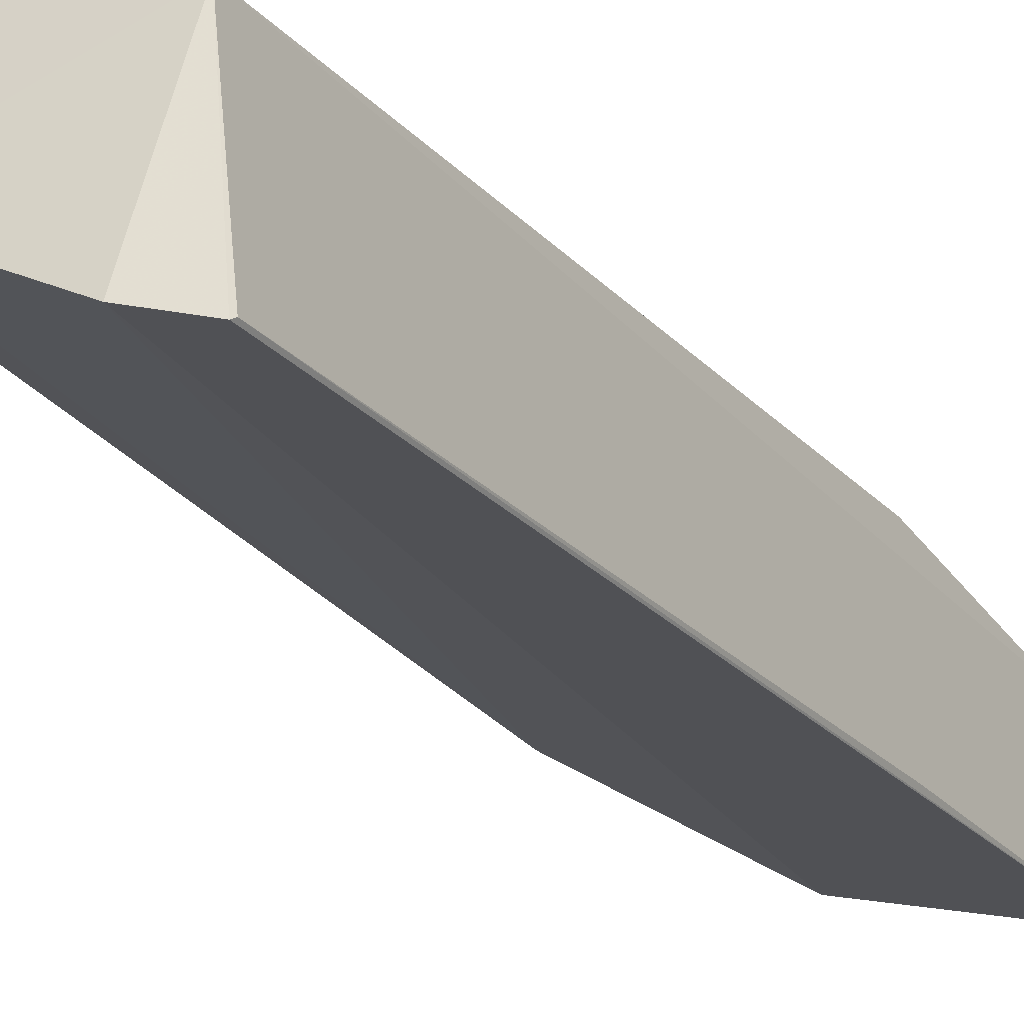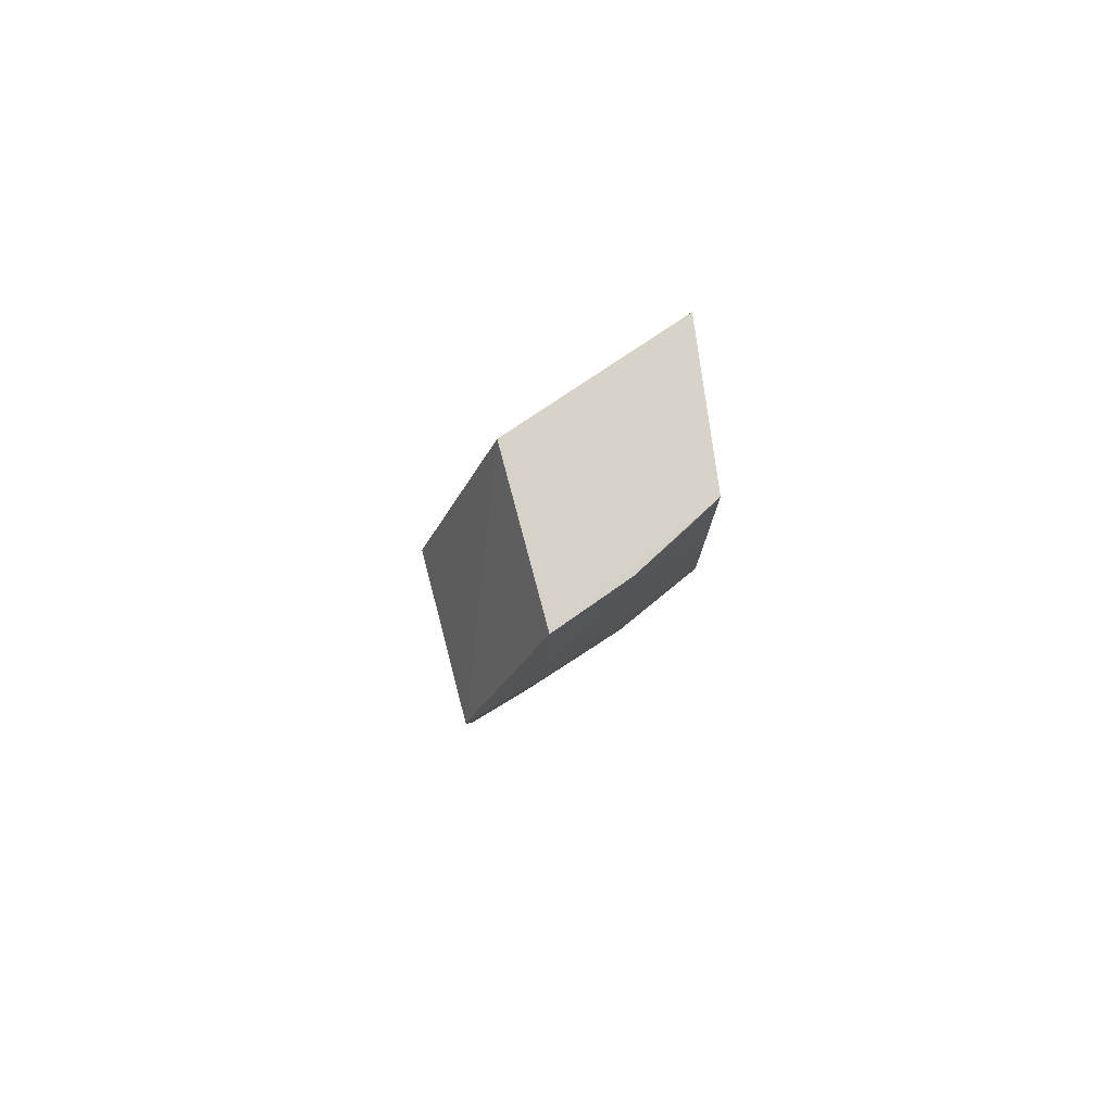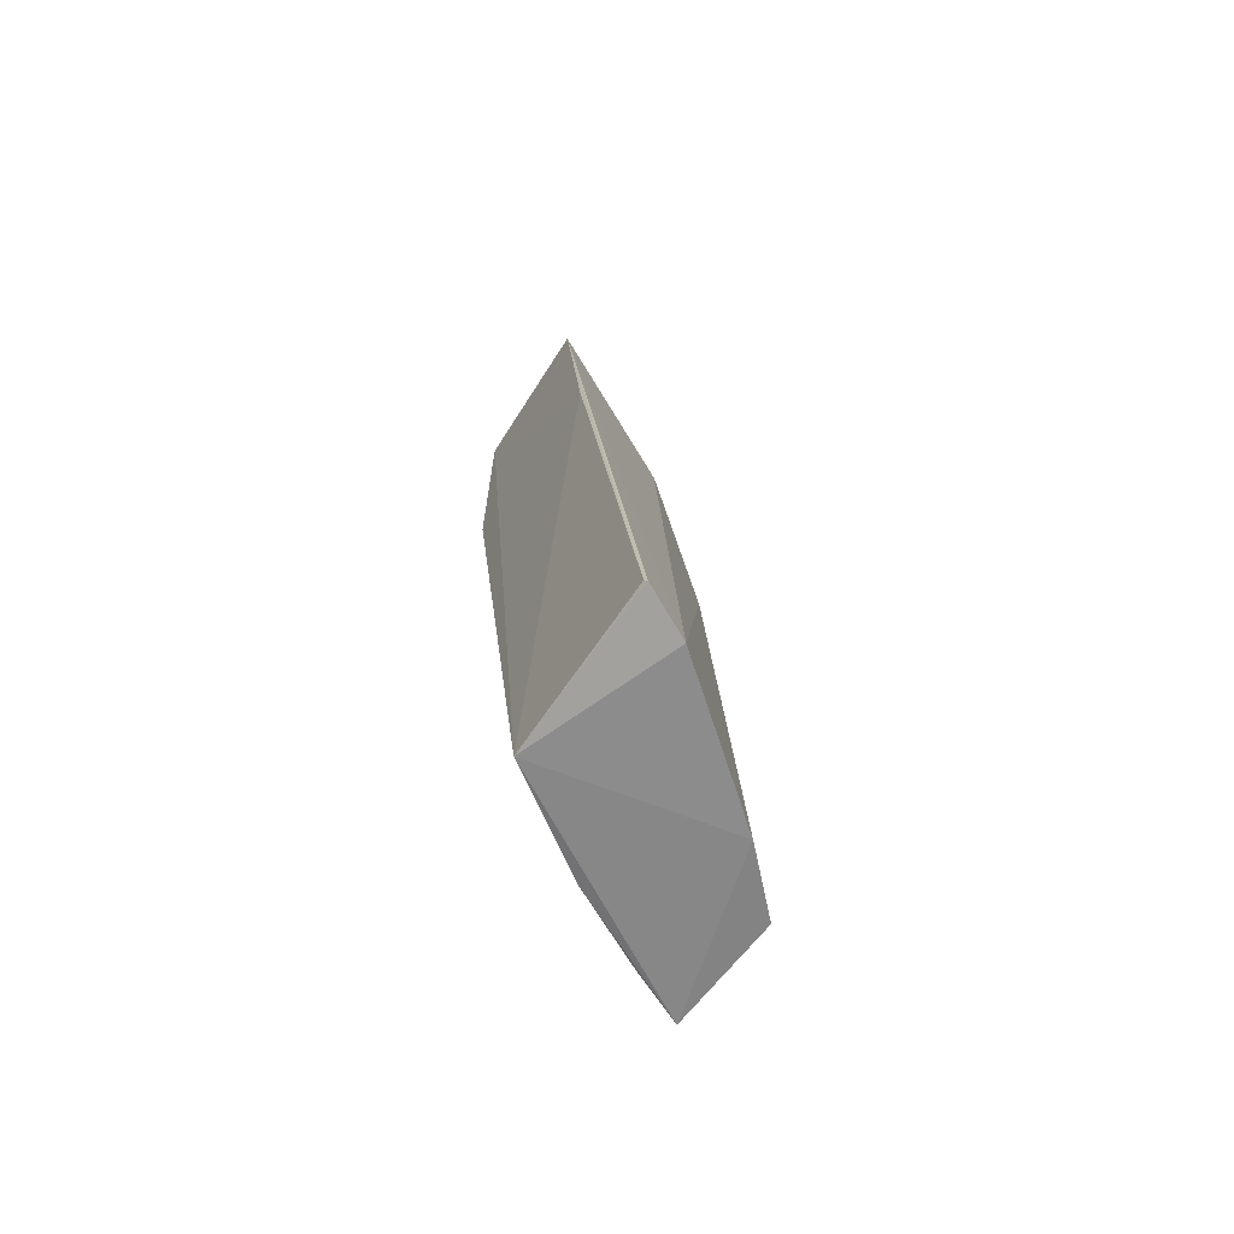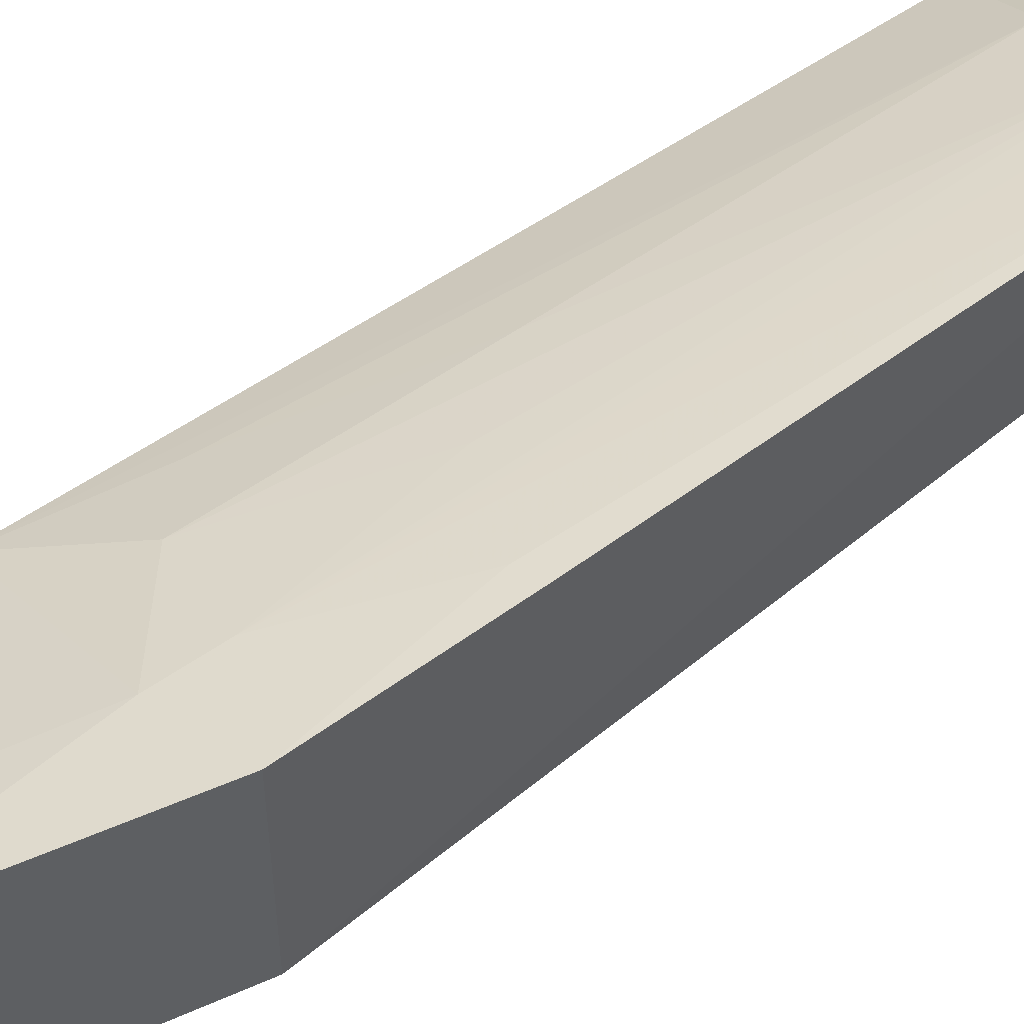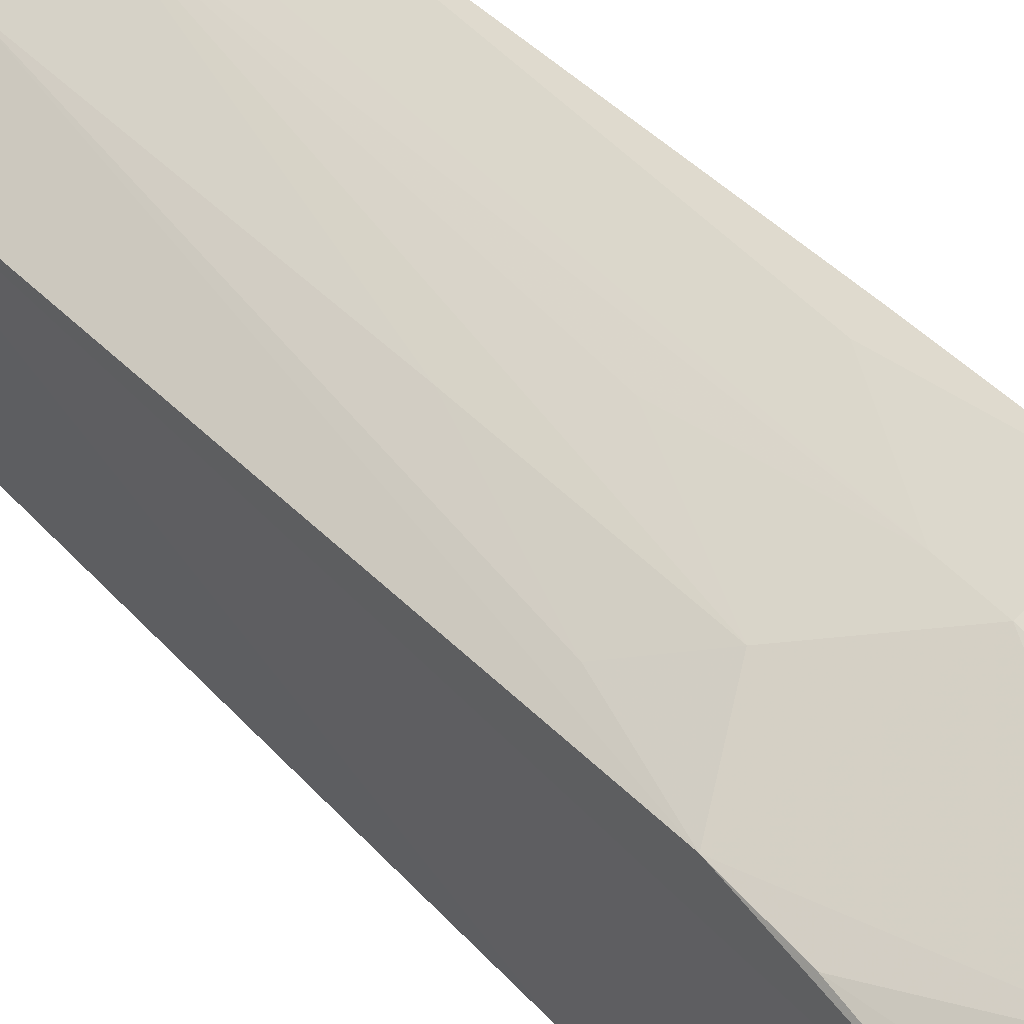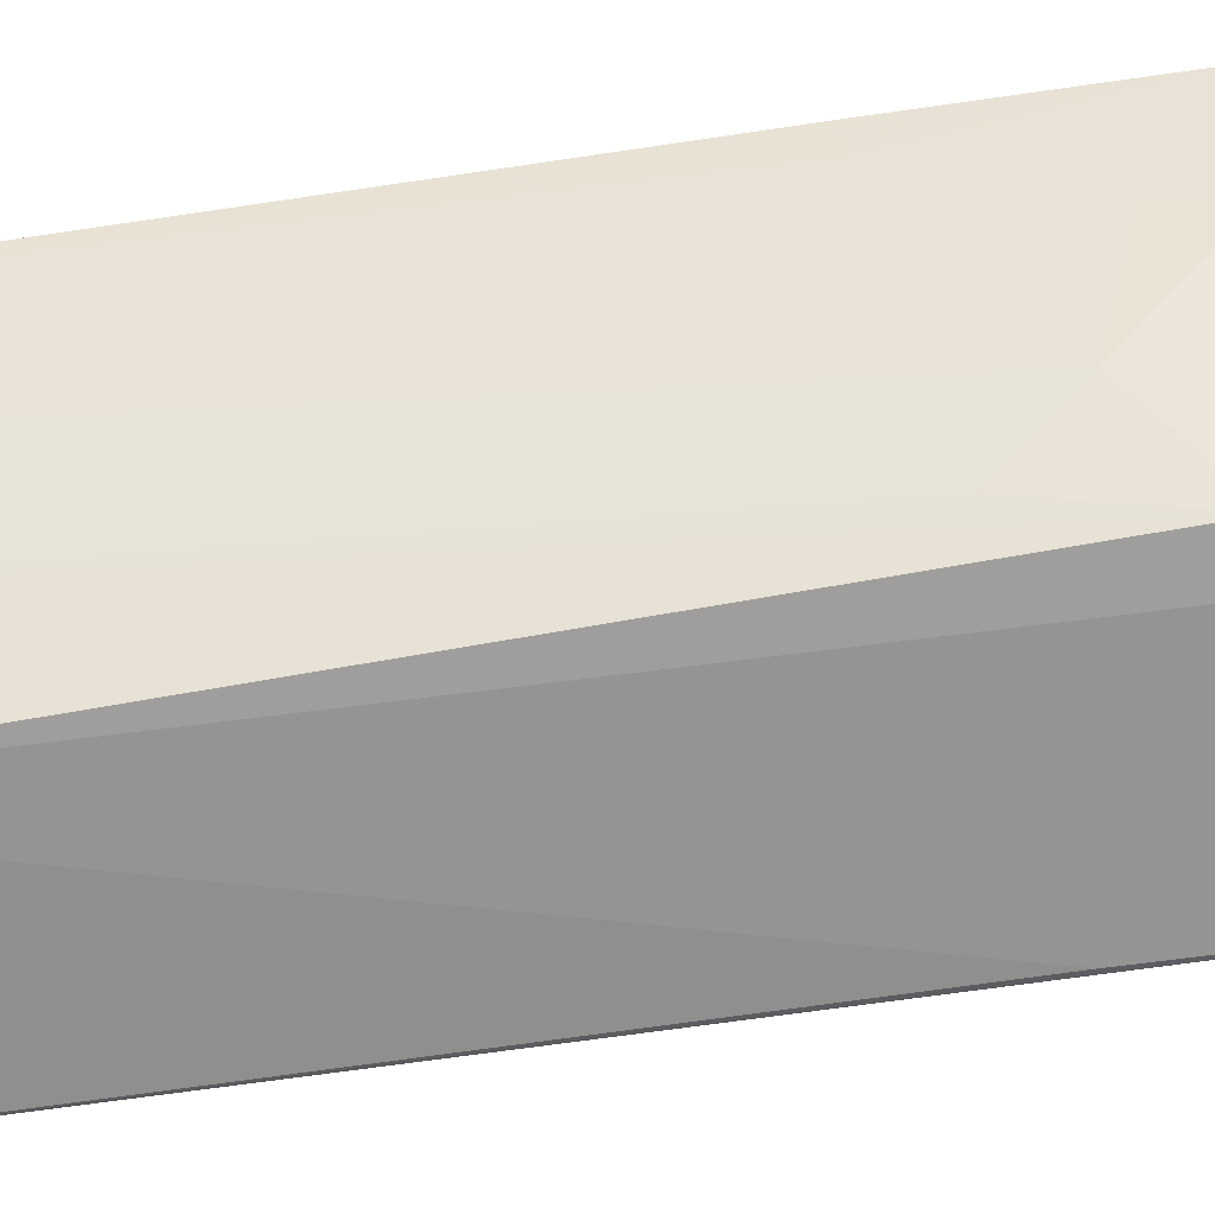
<metadata>
{"format":"obj","ext":"obj","renderer":"f3d","projection":"perspective","resolution":1024,"background":"white","views":[{"elev":-29.4,"azim":28.1,"up":"+Z"},{"elev":78.3,"azim":-15.7,"up":"+Y"},{"elev":-67.7,"azim":139.3,"up":"+Y"},{"elev":50.0,"azim":-134.6,"up":"+Z"},{"elev":52.7,"azim":140.2,"up":"+Z"},{"elev":31.5,"azim":85.8,"up":"+Z"}]}
</metadata>
<code>
v 0.0191 0.1332 0.06995
v 0.03144 0.05956 0.05716
v 0.03193 0.1331 0.06436
v 0.03372 0.1329 0.05204
v 0.01297 0.05868 0.05532
v 0.0336 0.1107 0.04988
v 0.01928 0.1332 0.05691
v 0.03123 0.1157 0.06538
v 0.01221 0.05947 0.06467
v 0.03283 0.05916 0.04367
v 0.02522 0.1331 0.0678
v 0.01788 0.05795 0.05155
v 0.01263 0.1173 0.05907
v 0.0124 0.1176 0.07192
v 0.02489 0.06197 0.06092
v 0.03296 0.05943 0.04388
v 0.02904 0.058 0.04479
v 0.03126 0.1219 0.06534
v 0.01868 0.1178 0.07029
v 0.01226 0.1044 0.0703
v 0.02293 0.05979 0.06133
v 0.02925 0.1331 0.06577
v 0.02511 0.1112 0.06751
v 0.0141 0.1045 0.06988
v 0.02902 0.1068 0.06522
v 0.02494 0.09333 0.06519
v 0.01846 0.06194 0.06325
v 0.02062 0.1 0.06748
v 0.01641 0.05973 0.06354
v 0.01855 0.1134 0.0698
f 6 3 2
f 6 4 3
f 7 1 3
f 7 3 4
f 8 2 3
f 11 3 1
f 12 9 5
f 12 2 9
f 13 5 9
f 13 12 5
f 14 1 7
f 14 7 13
f 15 2 8
f 16 6 2
f 16 2 10
f 16 10 4
f 16 4 6
f 17 7 4
f 17 4 10
f 17 13 7
f 17 12 13
f 17 10 2
f 17 2 12
f 18 11 8
f 18 8 3
f 19 11 1
f 19 8 11
f 19 1 14
f 20 14 13
f 20 13 9
f 21 9 2
f 21 2 15
f 22 18 3
f 22 3 11
f 22 11 18
f 23 8 19
f 24 19 14
f 24 20 9
f 24 14 20
f 25 15 8
f 25 8 23
f 26 21 15
f 26 25 23
f 26 15 25
f 27 26 23
f 27 21 26
f 28 27 23
f 29 9 21
f 29 21 27
f 30 19 24
f 30 29 27
f 30 24 9
f 30 9 29
f 30 27 28
f 30 28 23
f 30 23 19

</code>
